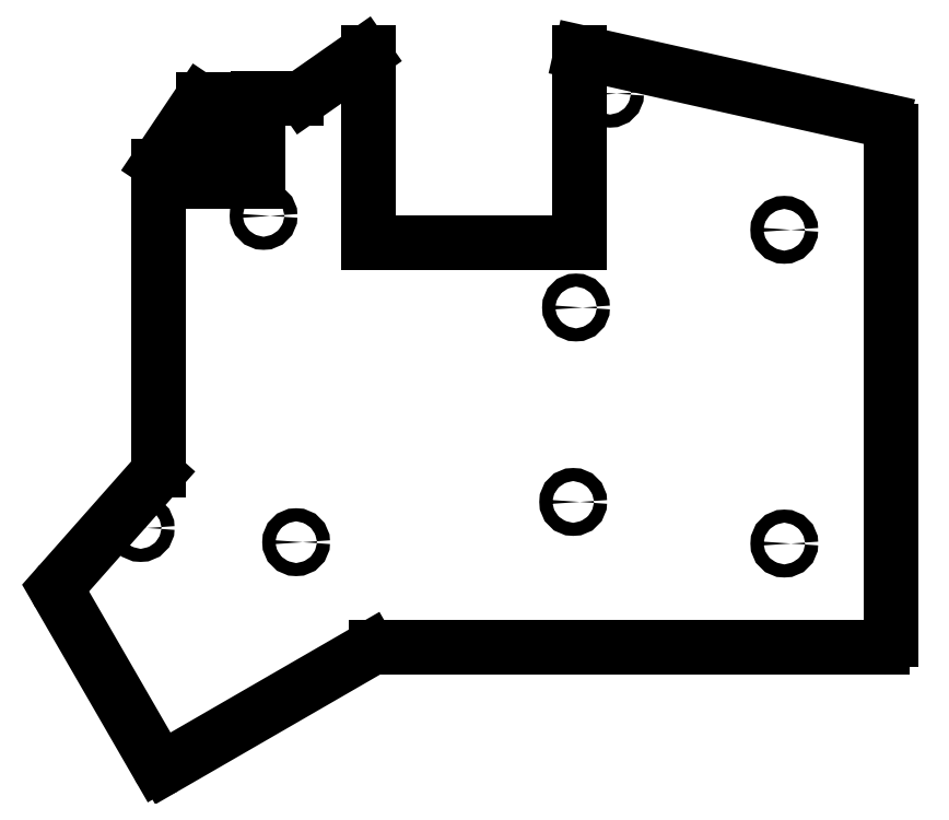
<metadata>
{"format":"dxf","ext":"dxf","renderer":"ezdxf+matplotlib","layout":"modelspace","background":"white","min_lineweight":24,"dpi":150}
</metadata>
<code>
0
SECTION
2
ENTITIES
0
LINE
8
Cut091
10
141.4
20
87.62
30
0
11
141.4
21
180.6
31
0
0
ARC
8
Cut091
10
139.9
20
87.62
30
0
40
1.5
50
-90
51
0
0
LINE
8
Cut091
10
47.25
20
86.12
30
0
11
139.9
21
86.12
31
0
0
ARC
8
Cut091
10
47.25
20
83.62
30
0
40
2.5
50
90
51
120
0
LINE
8
Cut091
10
8.647
20
64.22
30
0
11
46
21
85.79
31
0
0
ARC
8
Cut091
10
8.147
20
65.09
30
0
40
1
50
-150
51
-60
0
LINE
8
Cut091
10
-10.7
20
95.72
30
0
11
7.281
21
64.59
31
0
0
ARC
8
Cut091
10
-8.964
20
96.72
30
0
40
2
50
138.5
51
-150
0
LINE
8
Cut091
10
7.077
20
117.9
30
0
11
-10.46
21
98.05
31
0
0
ARC
8
Cut091
10
6.329
20
118.5
30
0
40
1
50
-41.52
51
0
0
LINE
8
Cut091
10
7.329
20
174.2
30
0
11
7.329
21
118.5
31
0
0
ARC
8
Cut091
10
8.329
20
174.2
30
0
40
1
50
146.1
51
180
0
LINE
8
Cut091
10
15.06
20
186
30
0
11
7.498
21
174.7
31
0
0
ARC
8
Cut091
10
15.89
20
185.4
30
0
40
1
50
109.5
51
146.1
0
LINE
8
Cut091
10
15.56
20
186.4
30
0
11
15.56
21
171.4
31
0
0
LINE
8
Cut091
10
15.56
20
171.4
30
0
11
25.57
21
171.4
31
0
0
LINE
8
Cut091
10
25.57
20
171.4
30
0
11
25.57
21
186.4
31
0
0
LINE
8
Cut091
10
32.55
20
186.4
30
0
11
25.57
21
186.4
31
0
0
ARC
8
Cut091
10
32.55
20
188.9
30
0
40
2.5
50
-90
51
-55.01
0
LINE
8
Cut091
10
44.98
20
194.6
30
0
11
33.98
21
186.9
31
0
0
ARC
8
Cut091
10
46.41
20
192.5
30
0
40
2.5
50
101.7
51
125
0
LINE
8
Cut091
10
45.91
20
195
30
0
11
45.91
21
160.2
31
0
0
LINE
8
Cut091
10
45.91
20
160.2
30
0
11
84.33
21
160.2
31
0
0
LINE
8
Cut091
10
84.33
20
160.2
30
0
11
84.33
21
195
31
0
0
ARC
8
Cut091
10
83.64
20
190
30
0
40
5
50
77.37
51
82.14
0
LINE
8
Cut091
10
139.8
20
182.6
30
0
11
84.74
21
194.9
31
0
0
ARC
8
Cut091
10
139.4
20
180.6
30
0
40
2
50
0
51
77.37
0
CIRCLE
8
Cut091
10
4.153
20
108
40
1.2
0
CIRCLE
8
Cut091
10
32.59
20
105.4
40
1.2
0
CIRCLE
8
Cut091
10
83.27
20
112.7
40
1.2
0
CIRCLE
8
Cut091
10
121.9
20
105.1
40
1.2
0
CIRCLE
8
Cut091
10
26.63
20
165
40
1.2
0
CIRCLE
8
Cut091
10
83.79
20
148.3
40
1.2
0
CIRCLE
8
Cut091
10
121.9
20
162.5
40
1.2
0
CIRCLE
8
Cut091
10
90.01
20
187.4
40
1.2
0
ENDSEC
0
EOF

</code>
